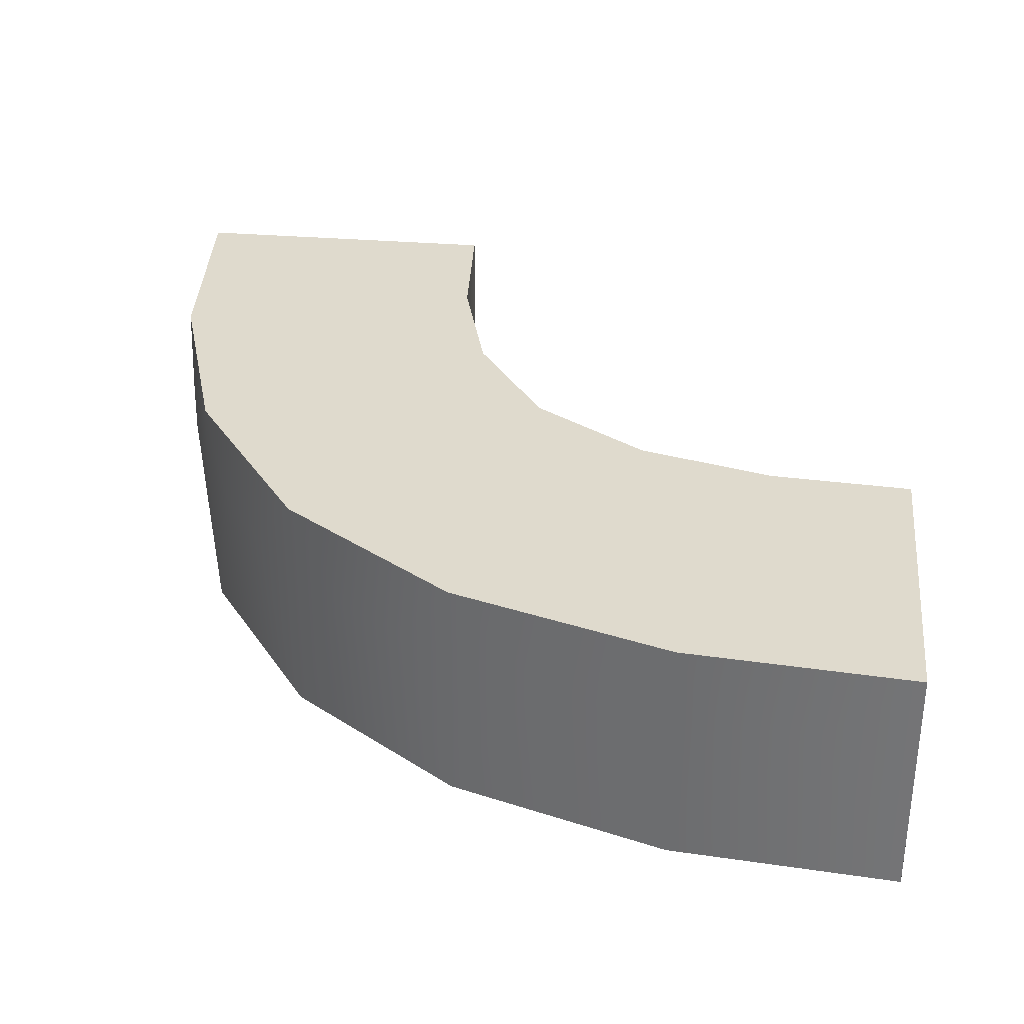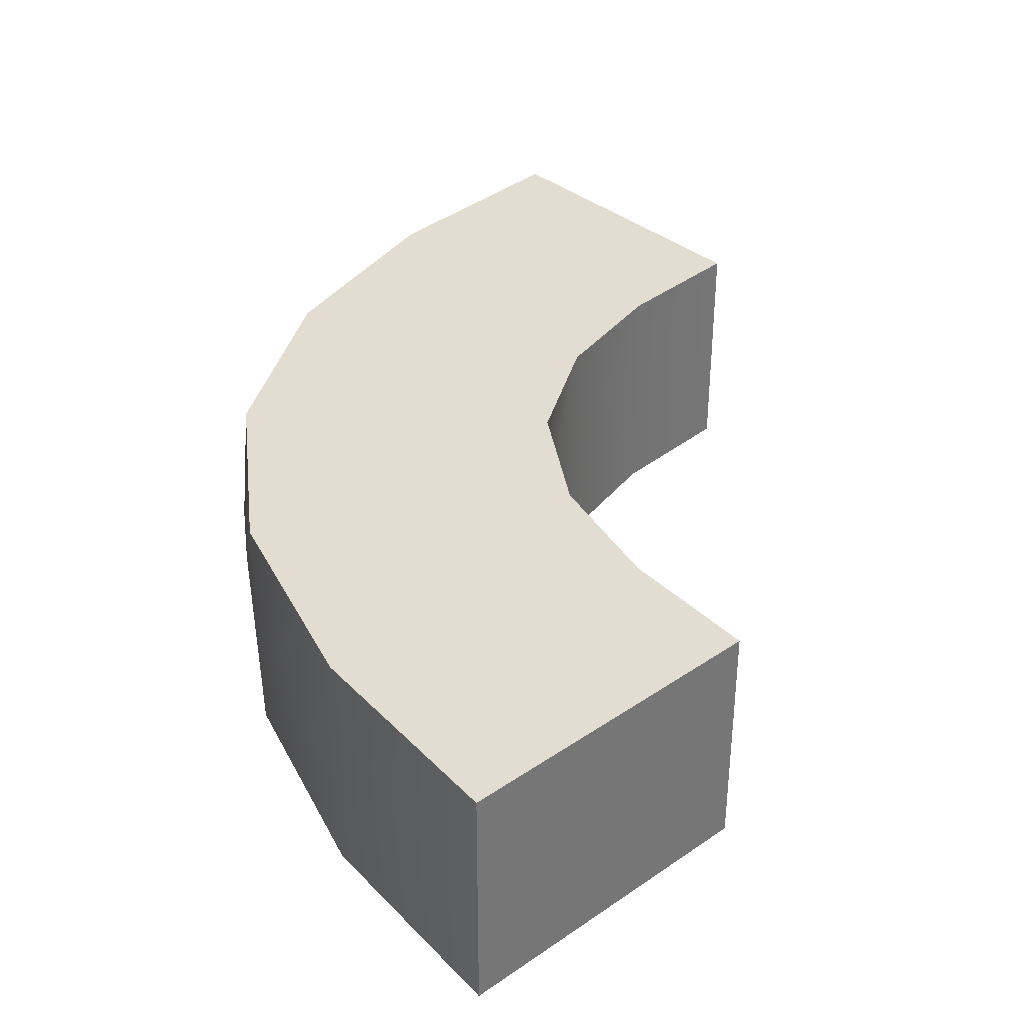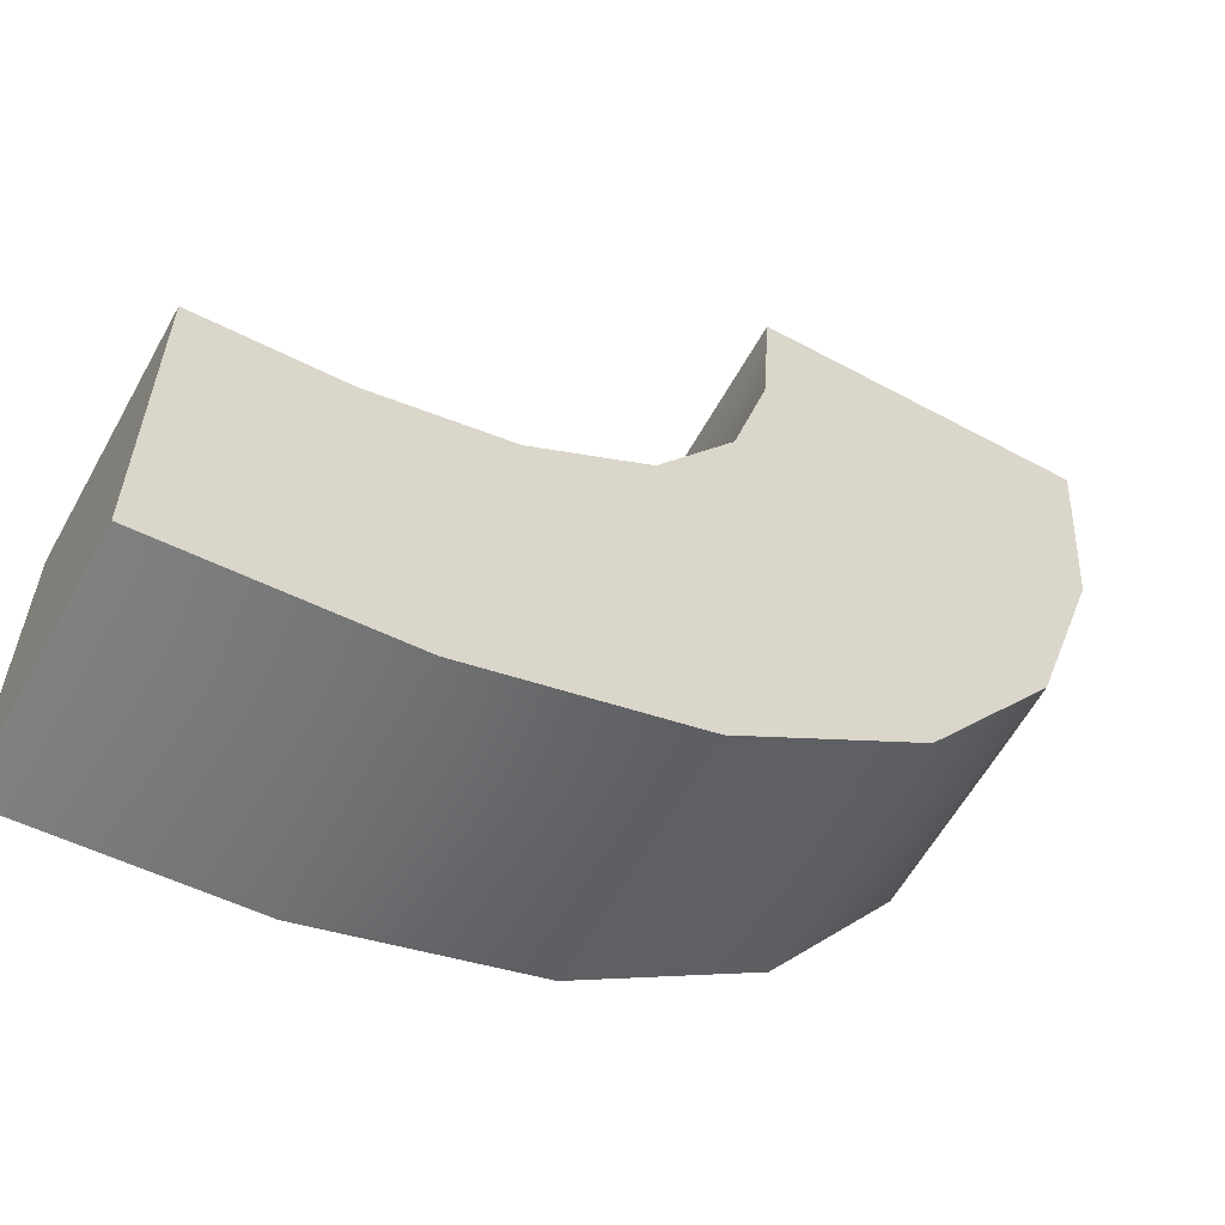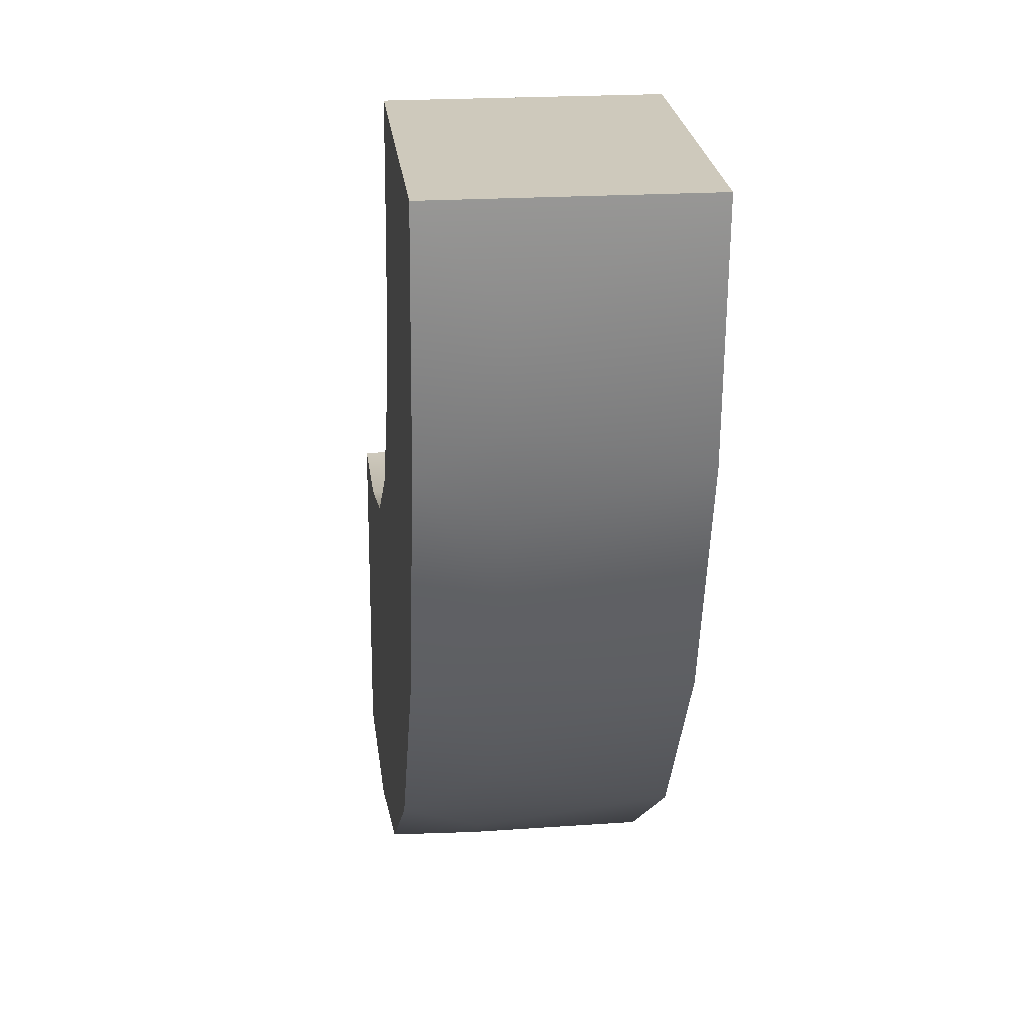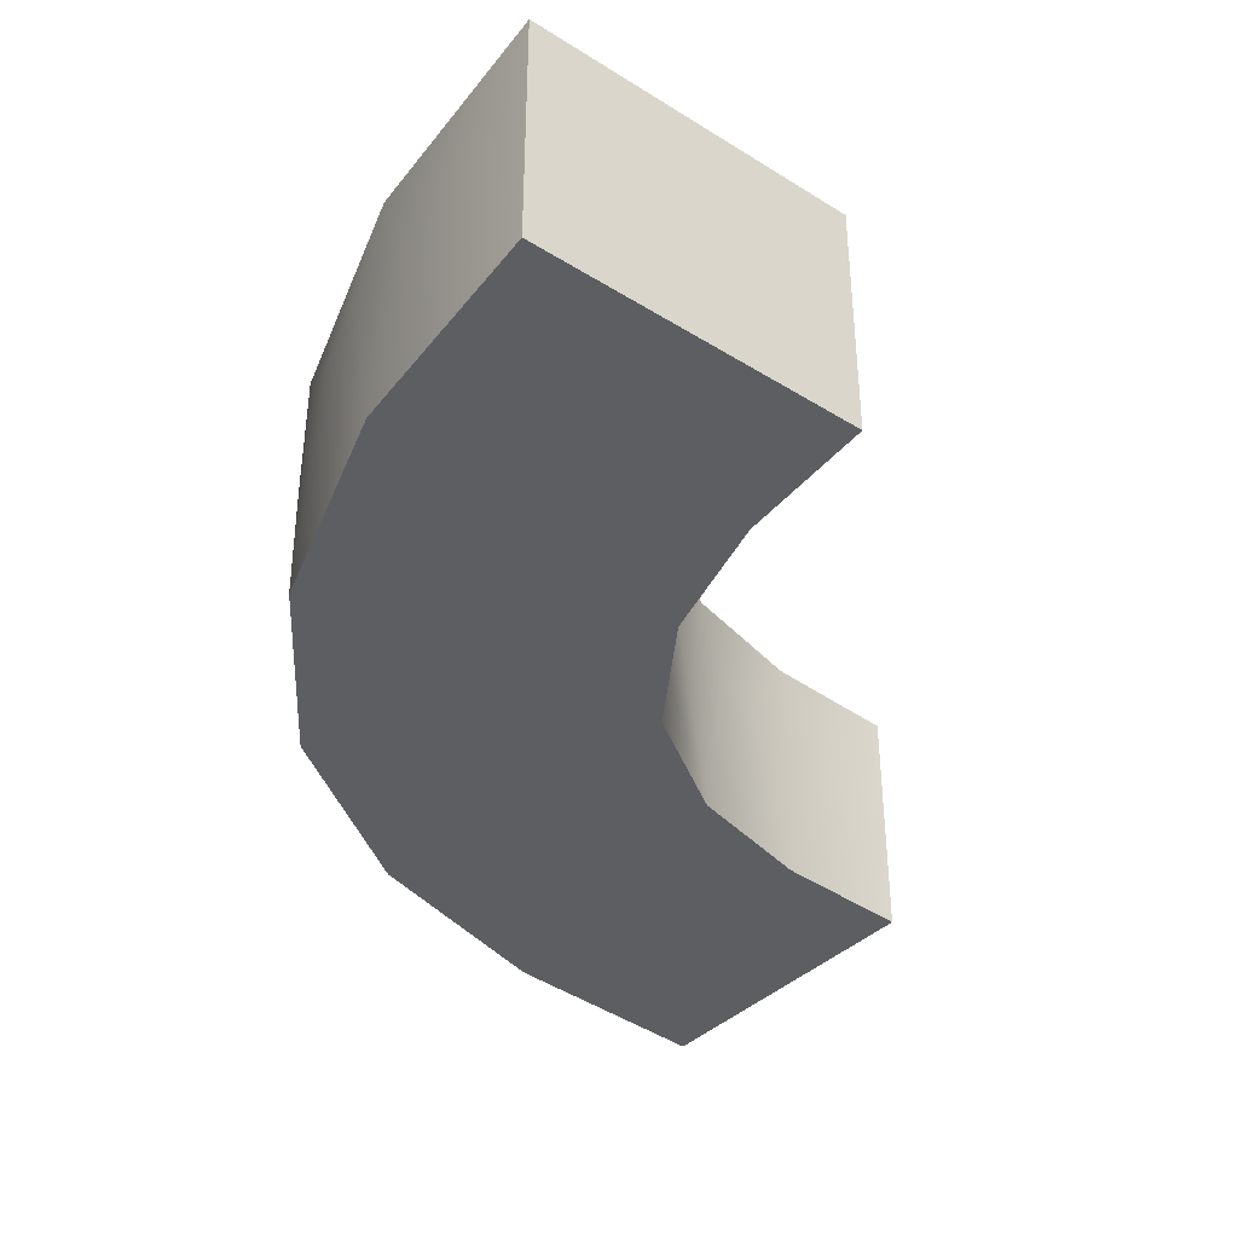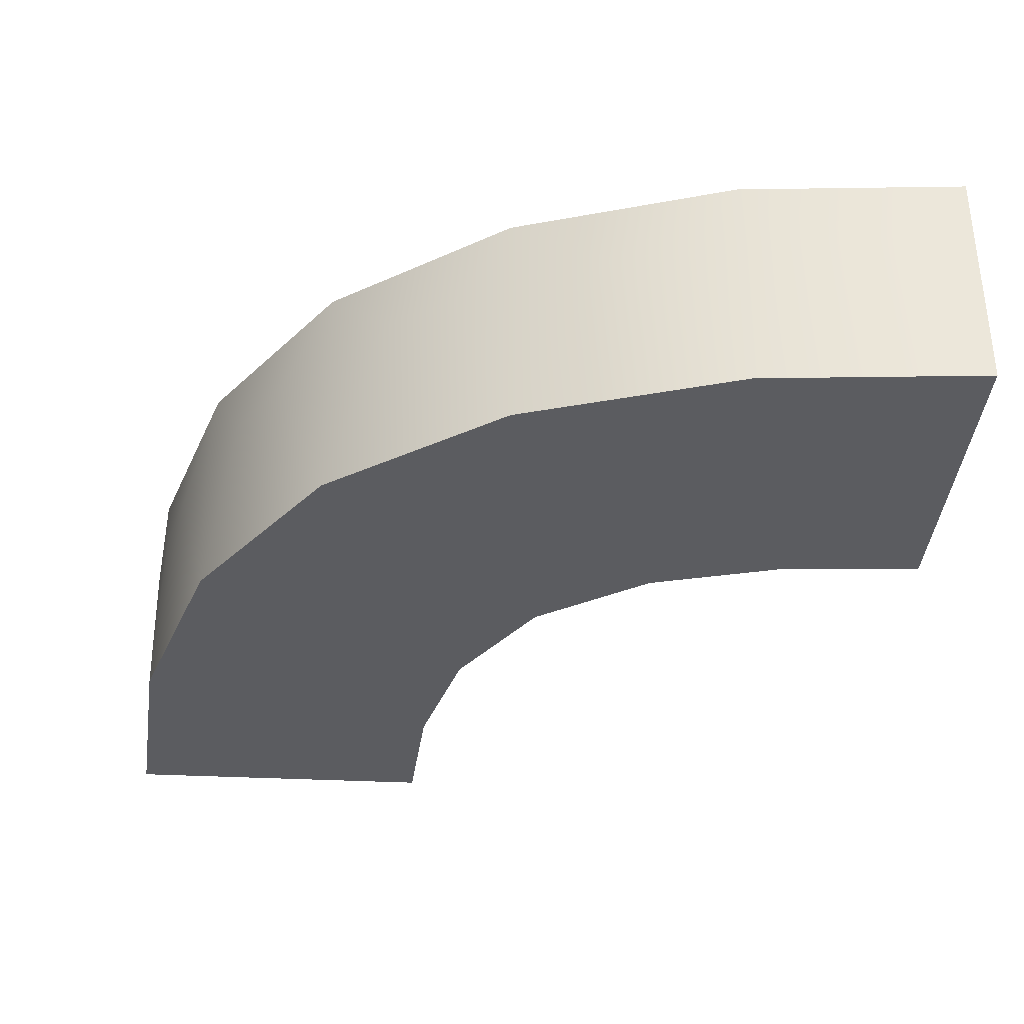
<metadata>
{"format":"obj","ext":"obj","renderer":"f3d","projection":"perspective","resolution":1024,"background":"white","views":[{"elev":32.8,"azim":96.5,"up":"+Z"},{"elev":35.3,"azim":137.9,"up":"+Z"},{"elev":-60.1,"azim":-28.9,"up":"+Y"},{"elev":22.3,"azim":84.0,"up":"+Y"},{"elev":-37.9,"azim":141.6,"up":"+Z"},{"elev":-34.9,"azim":86.1,"up":"+Z"}]}
</metadata>
<code>
v -0.3549 0.3549 0
v -0.3549 0.3549 0.0271
v -0.3269 0.3976 0.0271
v -0.3136 0.4471 0.0271
v -0.31 0.5 0
v -0.31 0.5 0.0271
v -0.3451 0.3661 0
v -0.3363 0.3789 0
v -0.3286 0.3936 0
v -0.3221 0.4103 0
v -0.317 0.4291 0
v -0.3131 0.4503 0
v -0.3108 0.4738 0
v -0.5 0.31 0
v -0.5 0.31 0.0271
v -0.4475 0.3135 0.0271
v -0.3978 0.3268 0.0271
v -0.4738 0.3108 0
v -0.4503 0.3131 0
v -0.4291 0.317 0
v -0.4103 0.3221 0
v -0.3936 0.3286 0
v -0.3789 0.3363 0
v -0.3661 0.3451 0
v -0.5 0.19 0
v -0.5 0.19 0.0271
v -0.5 0.25 0
v -0.5 0.25 0.0271
v -0.2701 0.2701 0
v -0.2701 0.2701 0.0271
v -0.3373 0.2228 0.0271
v -0.4163 0.1974 0.0271
v -0.2921 0.2506 0
v -0.3164 0.234 0
v -0.3427 0.2202 0
v -0.371 0.2091 0
v -0.4009 0.2006 0
v -0.4325 0.1947 0
v -0.4656 0.1912 0
v -0.19 0.5 0
v -0.19 0.5 0.0271
v -0.1972 0.4172 0.0271
v -0.2233 0.3362 0.0271
v -0.1912 0.4656 0
v -0.1947 0.4325 0
v -0.2006 0.4009 0
v -0.2091 0.371 0
v -0.2202 0.3427 0
v -0.234 0.3164 0
v -0.2506 0.2921 0
v -0.25 0.5 0
v -0.25 0.5 0.0271
v -0.3549 0.3549 -0.06075
v -0.3269 0.3976 -0.06075
v -0.3136 0.4471 -0.06075
v -0.31 0.5 -0.06075
v -0.3549 0.3549 -0.03037
v -0.5 0.31 -0.06075
v -0.4475 0.3135 -0.06075
v -0.3978 0.3268 -0.06075
v -0.5 0.19 -0.06075
v -0.5 0.25 -0.06075
v -0.2701 0.2701 -0.06075
v -0.3373 0.2228 -0.06075
v -0.4163 0.1974 -0.06075
v -0.19 0.5 -0.06075
v -0.1972 0.4172 -0.06075
v -0.2233 0.3362 -0.06075
v -0.25 0.5 -0.06075
f 2 7 1
f 2 8 7
f 2 3 8
f 9 8 3
f 10 9 3
f 4 11 3
f 4 12 11
f 6 13 4
f 13 6 5
f 15 18 14
f 16 19 18
f 15 16 18
f 20 19 16
f 17 21 20
f 17 22 21
f 17 23 22
f 2 24 23
f 24 2 1
f 26 28 27
f 14 27 28
f 30 33 29
f 31 34 33
f 30 31 33
f 35 34 31
f 36 35 31
f 32 37 36
f 32 38 37
f 26 39 32
f 39 26 25
f 31 32 36
f 41 44 40
f 42 45 44
f 41 42 44
f 46 45 42
f 47 46 42
f 43 48 47
f 43 49 48
f 30 50 43
f 50 30 29
f 42 43 47
f 52 51 5
f 51 52 41
f 52 42 41
f 52 6 4
f 4 42 52
f 3 43 42
f 3 2 43
f 30 43 2
f 3 42 4
f 31 2 17
f 28 16 15
f 32 17 16
f 32 31 17
f 32 28 26
f 32 16 28
f 30 2 31
f 57 1 7
f 57 7 8
f 54 53 57
f 8 54 57
f 10 54 9
f 54 8 9
f 55 54 11
f 55 11 12
f 56 55 13
f 13 5 56
f 58 14 18
f 59 18 19
f 59 58 18
f 60 59 20
f 59 19 20
f 60 22 23
f 57 23 24
f 60 23 57
f 1 57 24
f 60 57 53
f 21 22 60
f 61 25 27
f 14 58 62
f 63 29 33
f 64 33 34
f 63 33 64
f 35 64 34
f 36 64 35
f 65 36 37
f 65 37 38
f 61 65 39
f 39 25 61
f 64 36 65
f 66 40 44
f 67 44 45
f 66 44 67
f 46 67 45
f 47 67 46
f 68 47 48
f 68 48 49
f 63 68 50
f 50 29 63
f 67 47 68
f 5 51 56
f 66 69 40
f 69 66 67
f 69 55 56
f 55 69 67
f 54 67 68
f 54 68 53
f 63 53 68
f 54 55 67
f 64 60 53
f 62 58 59
f 65 59 60
f 65 60 64
f 65 61 62
f 65 62 59
f 63 64 53
f 11 10 3
f 13 12 4
f 17 20 16
f 2 23 17
f 26 27 25
f 14 28 15
f 39 38 32
f 50 49 43
f 52 5 6
f 51 41 40
f 54 10 11
f 55 12 13
f 60 20 21
f 61 27 62
f 14 62 27
f 65 38 39
f 68 49 50
f 51 69 56
f 69 51 40

</code>
